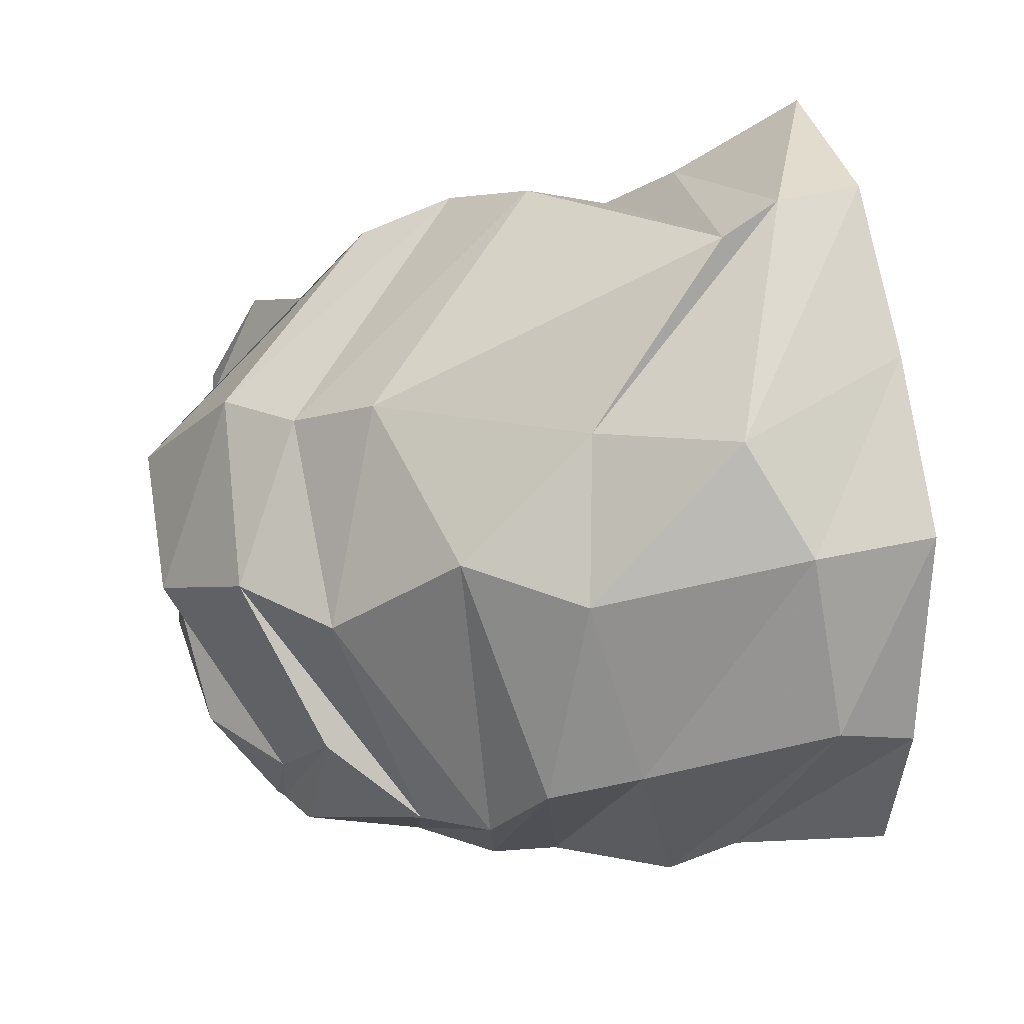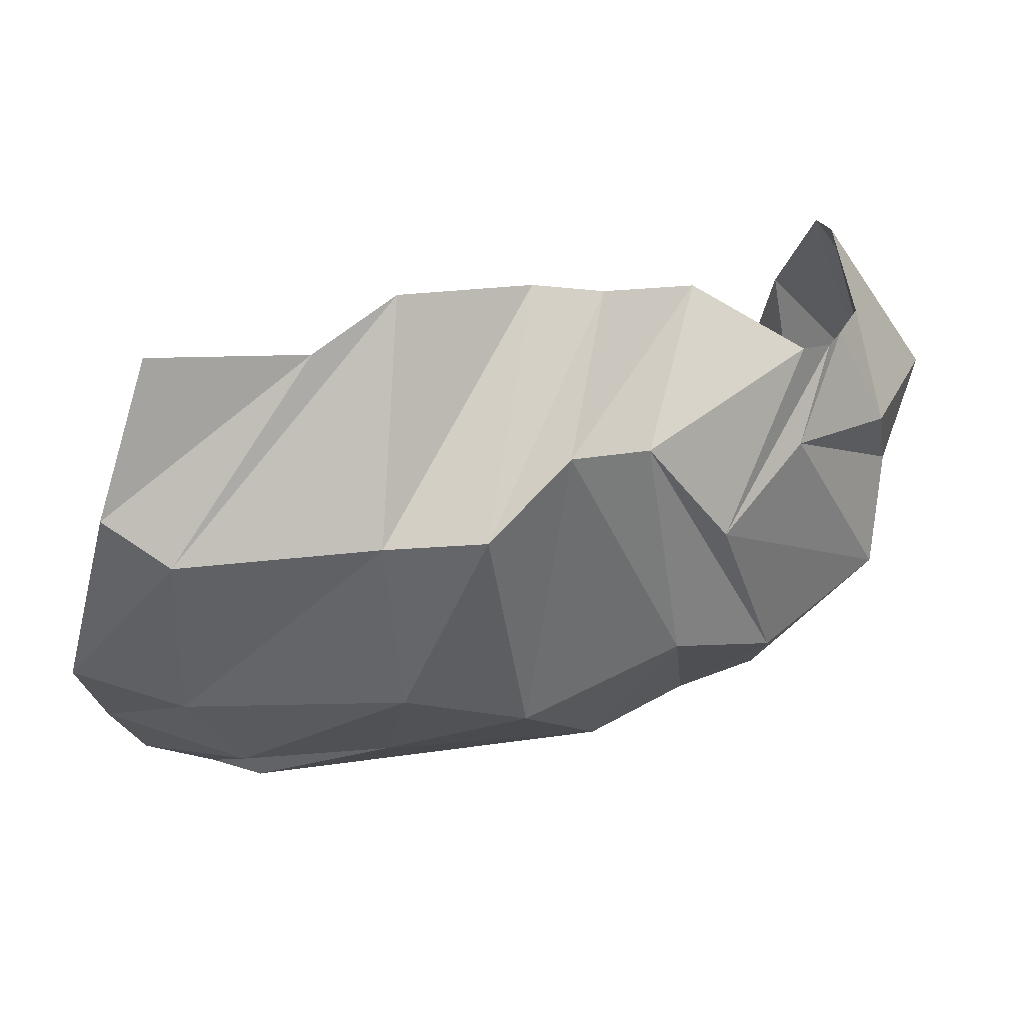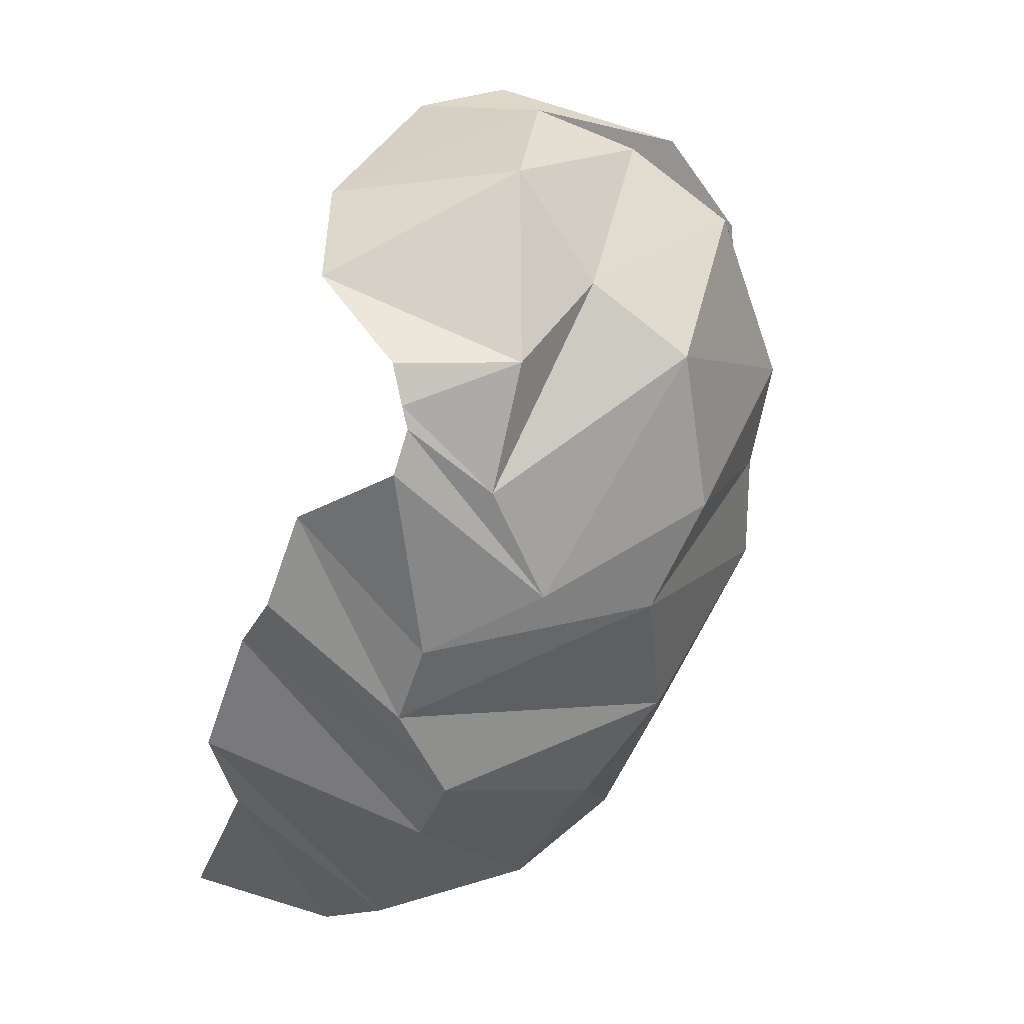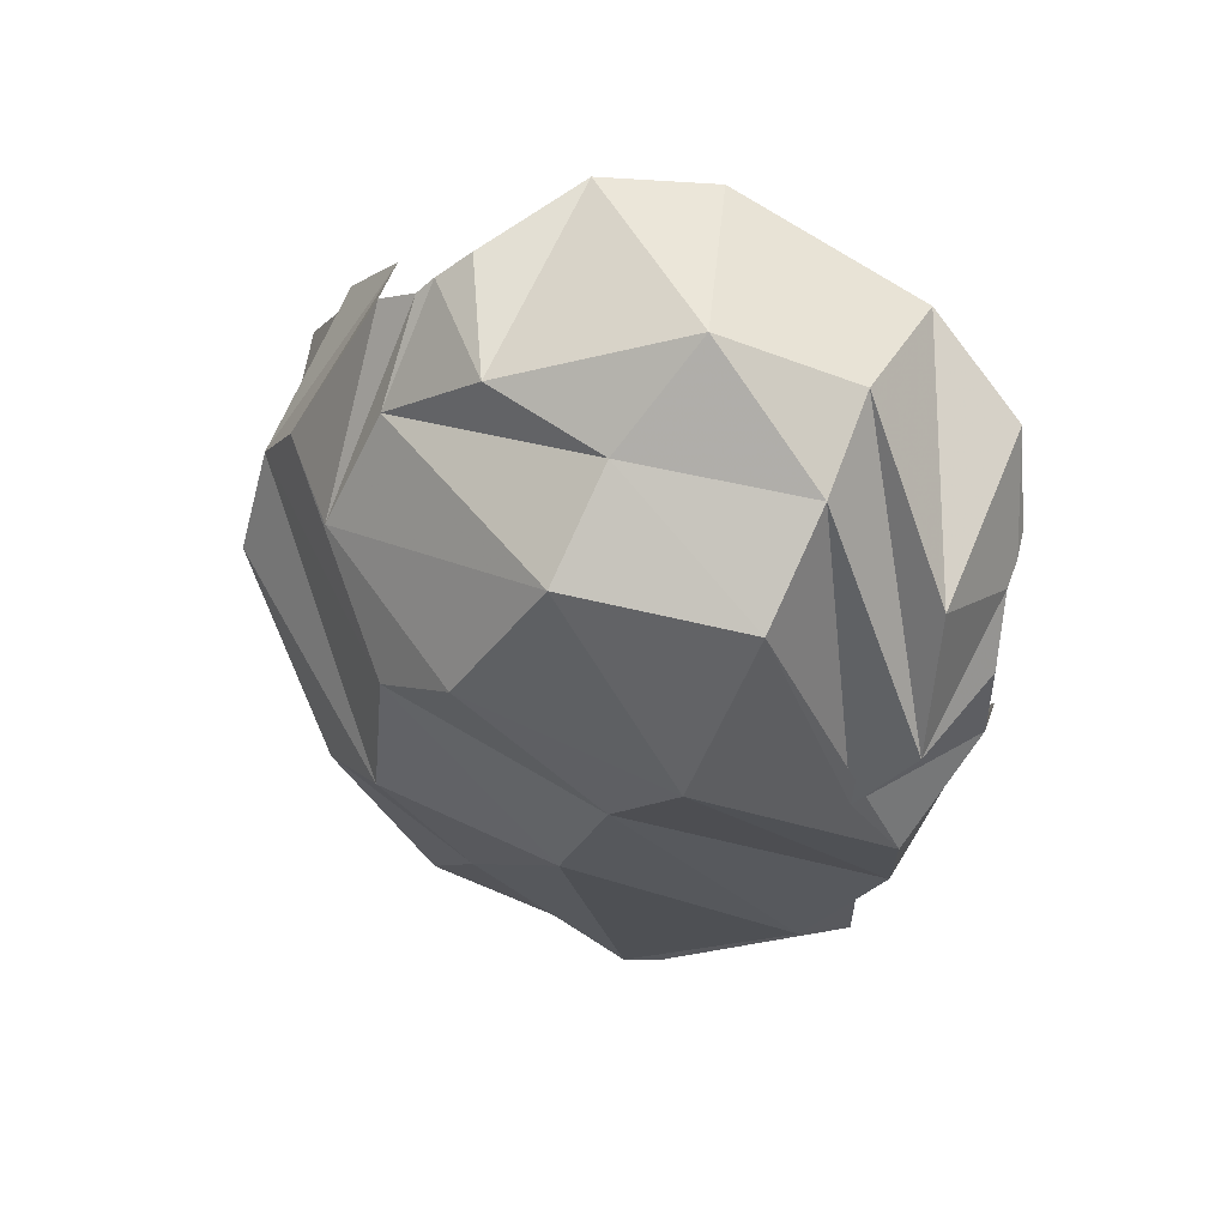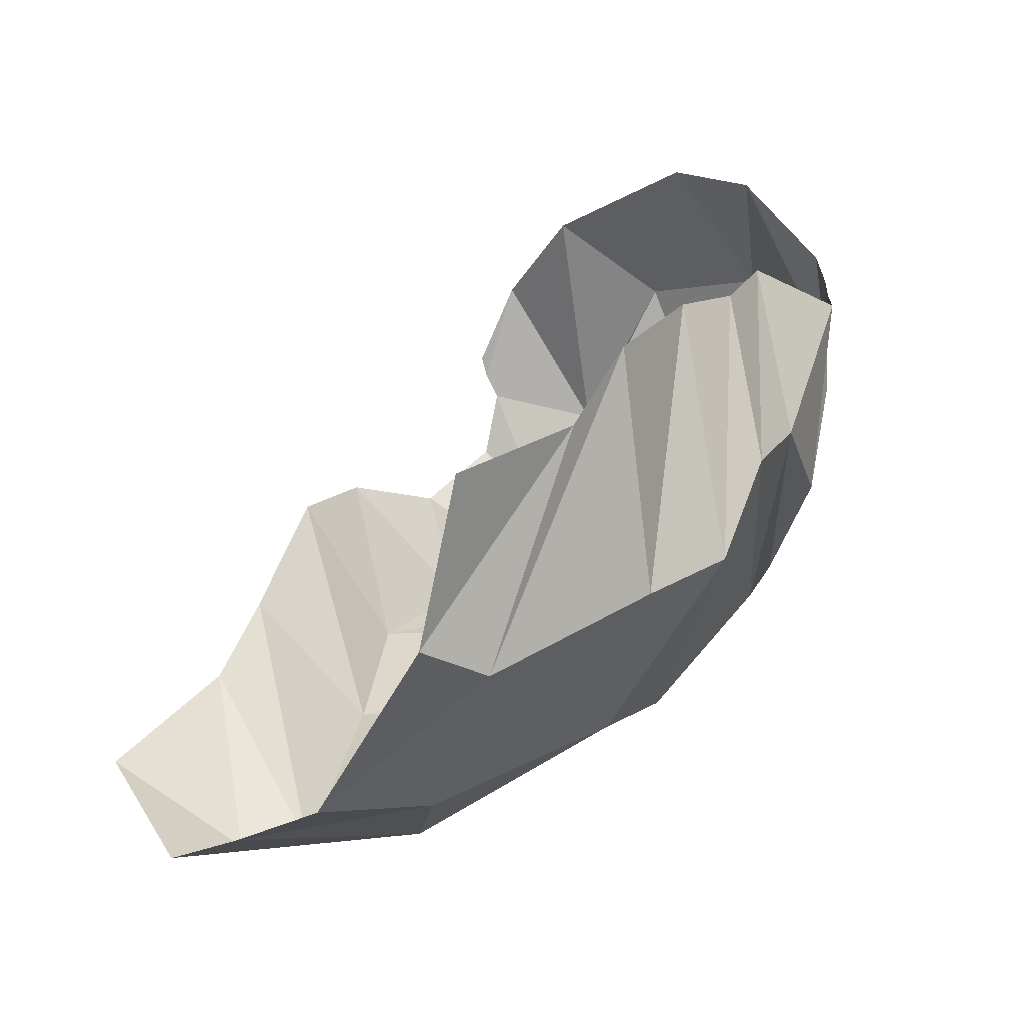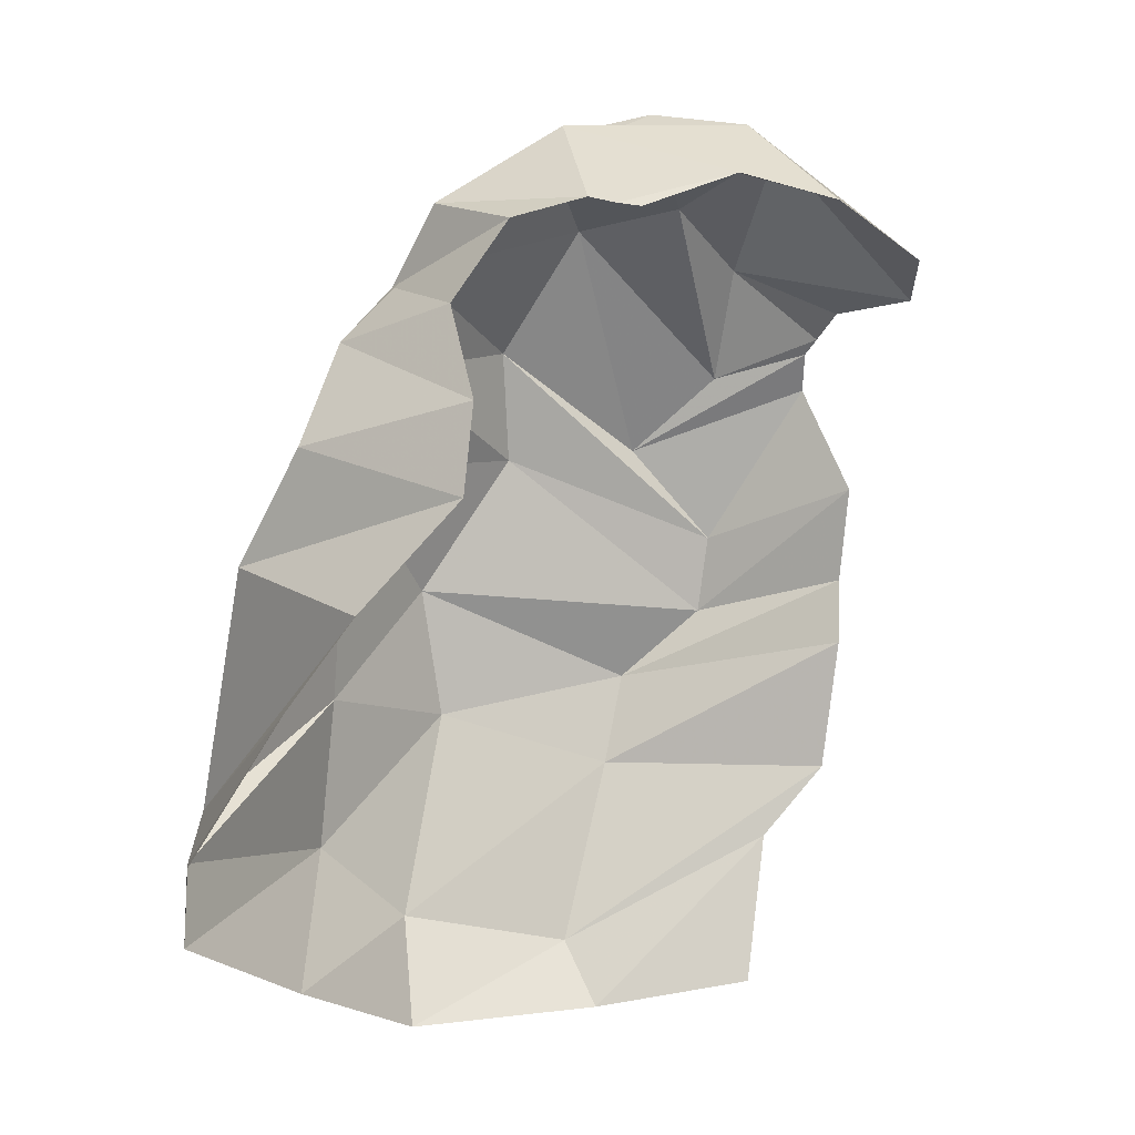
<metadata>
{"format":"obj","ext":"obj","renderer":"f3d","projection":"perspective","resolution":1024,"background":"white","views":[{"elev":-43.5,"azim":-167.8,"up":"+Y"},{"elev":-74.6,"azim":-1.1,"up":"+Y"},{"elev":-35.3,"azim":68.5,"up":"+Y"},{"elev":-6.8,"azim":88.2,"up":"+Z"},{"elev":22.4,"azim":-41.2,"up":"+Z"},{"elev":74.5,"azim":-84.0,"up":"+Y"}]}
</metadata>
<code>
v 156.2 21.49 174.7
v 193.3 25.49 175.4
v 212.2 29.61 188.6
v 242.6 41.14 189.4
v 259 41.43 188.2
v 280.3 52.38 188.1
v 306.7 49.88 174.1
v 313.9 57.65 173.6
v 316.8 61.38 176
v 321.4 68.89 180
v 145.6 21.56 136.7
v 162.1 17.81 126.9
v 209.9 16.85 132.6
v 233.7 16.27 134.7
v 252.1 22.62 153
v 270.2 29.75 153.7
v 289.3 38.67 131.6
v 307.3 50.65 151
v 329.5 70.82 152.8
v 317.6 91.83 196.1
v 133.7 44.16 92.33
v 161.5 37.41 86.62
v 214.3 35.02 89.57
v 243.4 46.93 81.62
v 279.8 49.58 100
v 303.5 64.4 96.26
v 330.9 83.38 112.8
v 334.6 94.72 137.3
v 344.8 112.8 159.2
v 317.3 118.1 194.9
v 135.5 80.39 68.27
v 173.3 57.38 65.66
v 208.4 67.3 65.28
v 261.5 86.42 63.47
v 284.9 96.11 73.22
v 305 110.1 75.84
v 336.6 123.6 103.6
v 340 134.9 128.5
v 335.6 143.6 150.9
v 312.3 159.2 172.1
v 139.2 116.4 45.54
v 158.4 113 43.03
v 172.3 103.2 43.2
v 220.1 140.8 49.31
v 243.4 158.5 61.16
v 268.3 157.3 66.85
v 287.1 145 75.16
v 303 157.1 83.3
v 323.6 159.2 109.7
v 308.2 177.3 149.2
v 150.7 160.9 51.01
v 184.9 159.9 66.17
v 205.1 168.2 79.2
v 229.9 178 99.15
v 250.1 180.9 99.03
v 273.2 174.9 91.19
v 294.4 173.5 101.4
v 300.3 175.2 117.5
v 298.4 177.7 123.8
v 297.6 179 129.3
g foo
f 1 11 2
f 11 12 2
f 2 12 3
f 12 13 3
f 3 13 4
f 13 14 4
f 4 14 5
f 14 15 5
f 5 15 6
f 15 16 6
f 6 16 7
f 16 17 7
f 7 17 8
f 17 18 8
f 8 18 9
f 18 19 9
f 9 19 10
f 19 20 10
f 11 21 12
f 21 22 12
f 12 22 13
f 22 23 13
f 13 23 14
f 23 24 14
f 14 24 15
f 24 25 15
f 15 25 16
f 25 26 16
f 16 26 17
f 26 27 17
f 17 27 18
f 27 28 18
f 18 28 19
f 28 29 19
f 19 29 20
f 29 30 20
f 21 31 22
f 31 32 22
f 22 32 23
f 32 33 23
f 23 33 24
f 33 34 24
f 24 34 25
f 34 35 25
f 25 35 26
f 35 36 26
f 26 36 27
f 36 37 27
f 27 37 28
f 37 38 28
f 28 38 29
f 38 39 29
f 29 39 30
f 39 40 30
f 31 41 32
f 41 42 32
f 32 42 33
f 42 43 33
f 33 43 34
f 43 44 34
f 34 44 35
f 44 45 35
f 35 45 36
f 45 46 36
f 36 46 37
f 46 47 37
f 37 47 38
f 47 48 38
f 38 48 39
f 48 49 39
f 39 49 40
f 49 50 40
f 41 51 42
f 51 52 42
f 42 52 43
f 52 53 43
f 43 53 44
f 53 54 44
f 44 54 45
f 54 55 45
f 45 55 46
f 55 56 46
f 46 56 47
f 56 57 47
f 47 57 48
f 57 58 48
f 48 58 49
f 58 59 49
f 49 59 50
f 59 60 50
g

</code>
